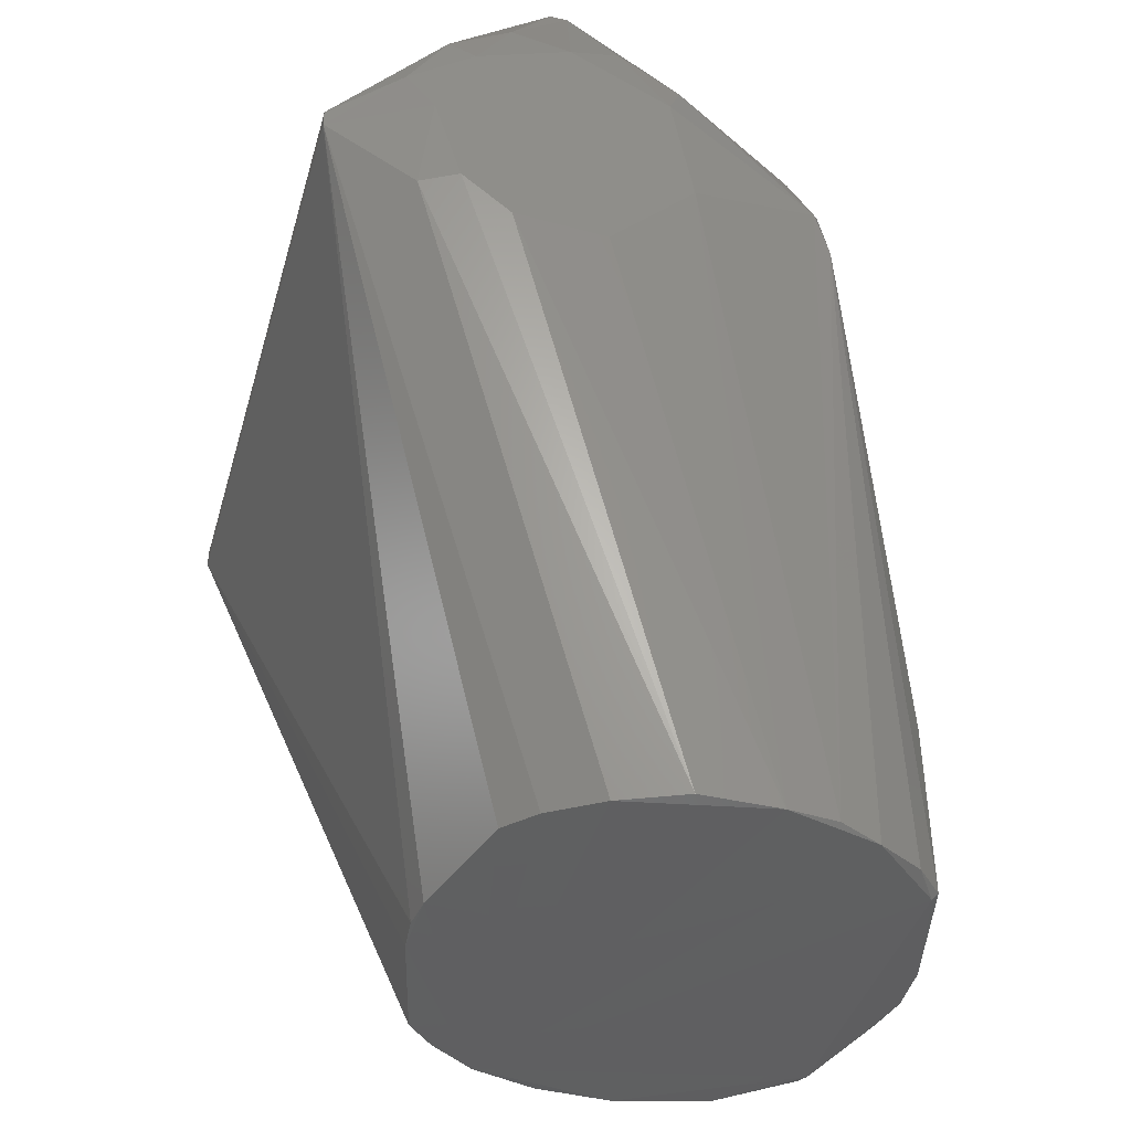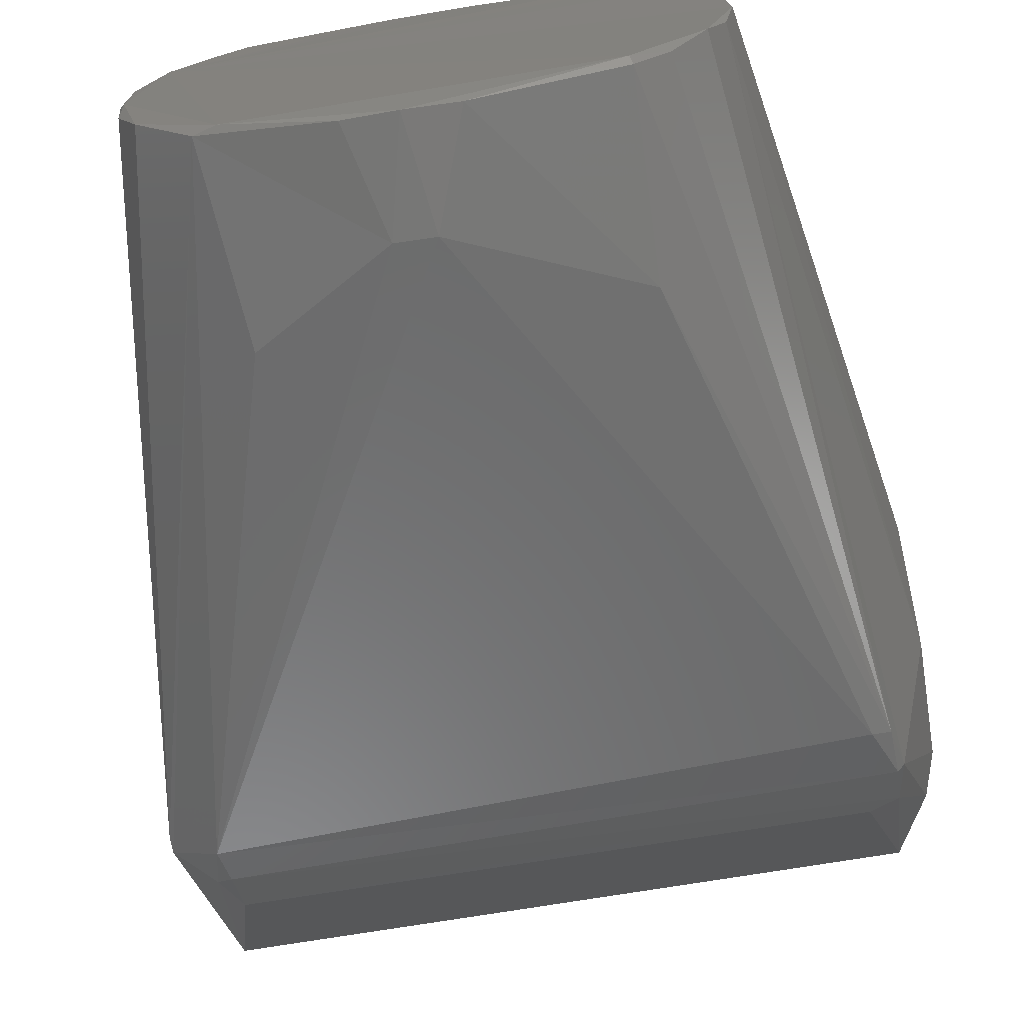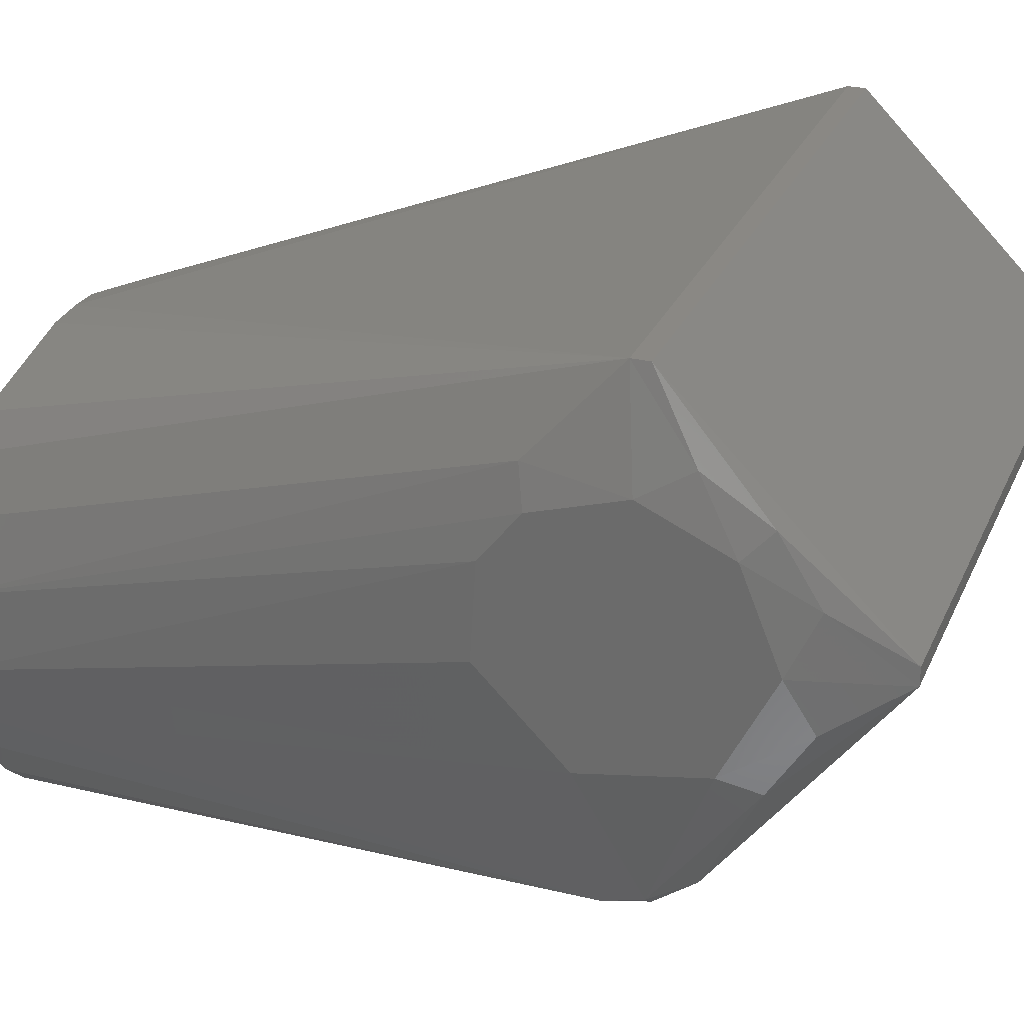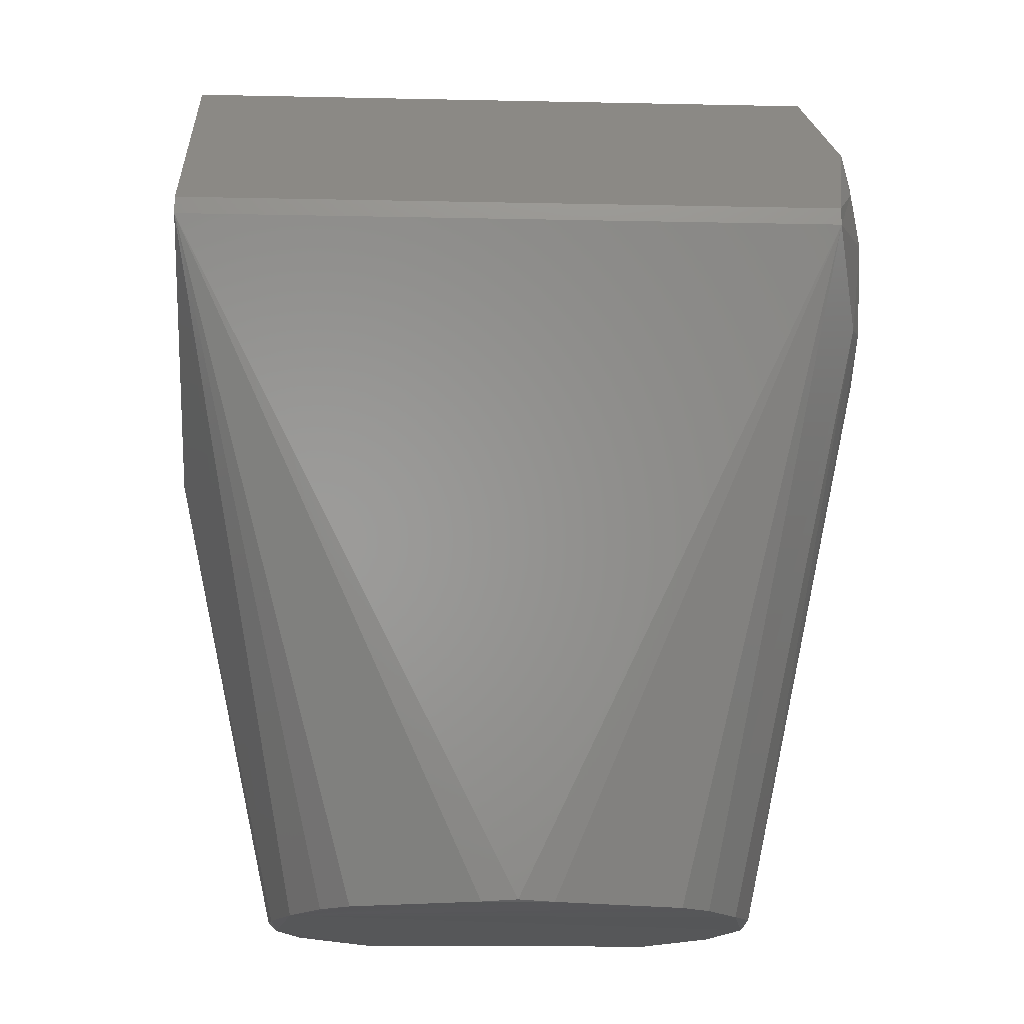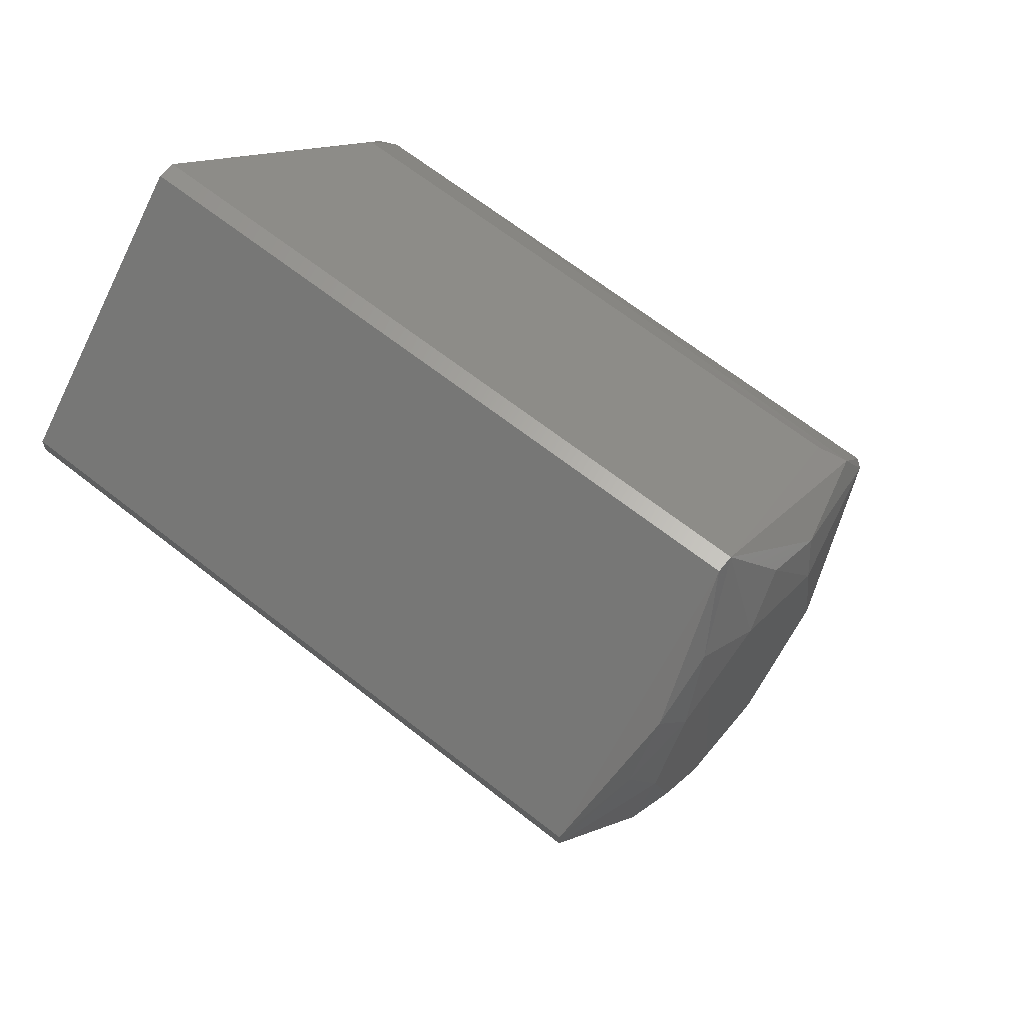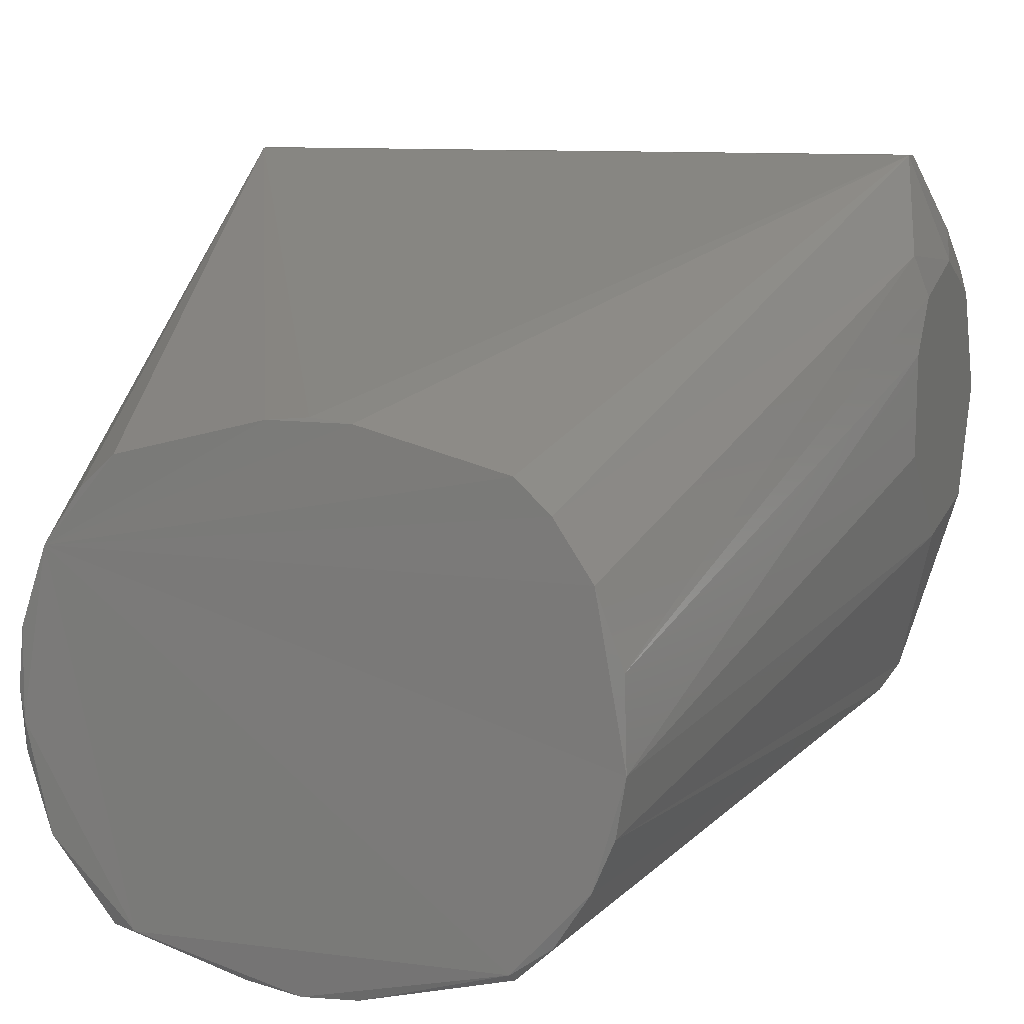
<metadata>
{"format":"stl","ext":"stl","renderer":"f3d","projection":"perspective","resolution":1024,"background":"white","views":[{"elev":-40.0,"azim":74.5,"up":"+Y"},{"elev":-70.9,"azim":9.5,"up":"+Z"},{"elev":27.6,"azim":110.3,"up":"+Z"},{"elev":-16.0,"azim":-2.5,"up":"+Y"},{"elev":63.7,"azim":38.8,"up":"+Y"},{"elev":9.3,"azim":20.6,"up":"+Z"}]}
</metadata>
<code>
# stl→obj: 66 verts, 128 faces
v -0.03813 0.0003878 0.01924
v -0.0416 8.78e-05 -0.004092
v -0.0261 8.78e-05 -0.031
v 0.02597 8.78e-05 -0.03072
v 0.03653 0.0003878 -0.01924
v 0.04086 0.0005878 -0.004178
v 0.03671 0.0004639 0.0189
v 0.03123 0.0005878 0.02696
v 0.02629 0.0005878 0.03153
v 0.005097 0.0008817 0.03687
v -0.006697 0.0008817 0.03687
v -0.02789 0.0005878 0.03153
v -0.0008 0.001188 0.0374
v 0.0502 0.1062 0.06677
v -0.057 0.1062 0.06677
v 0.0562 0.1014 0.009951
v 0.0562 0.08757 0.02375
v -0.02952 0.001088 -0.03065
v -0.03813 0.0003878 -0.01924
v -0.0573 0.1063 -0.00647
v -0.0573 0.1089 -0.00647
v -0.04933 0.1063 -0.01495
v -0.02701 0.0297 -0.03182
v 0.0502 0.109 0.06677
v 0.0542 0.1265 0.04892
v 0.0502 0.1444 0.03141
v -0.057 0.1444 0.03141
v -0.057 0.109 0.06677
v 0.0502 0.1444 0.02859
v 0.04427 0.1193 -0.0063
v -0.0485 0.1189 -0.00677
v -0.057 0.1444 0.02859
v 0.0542 0.1265 0.01108
v 0.04862 0.1168 -0.008378
v 0.04037 0.001088 0.008341
v 0.04543 0.1026 -0.01645
v 0.02541 0.0297 -0.03182
v -0.0008 0.01729 -0.0374
v -0.05083 0.1125 -0.01114
v 0.04823 0.1033 -0.01499
v 0.02634 0.001088 -0.03165
v 0.04857 0.1105 -0.01306
v 0.0542 0.09339 0.05265
v 0.0562 0.09467 0.04653
v 0.0562 0.1089 0.05096
v 0.005107 0.001188 -0.03693
v -0.002773 0.0008817 -0.03729
v -0.04197 0.001088 -0.008341
v -0.0428 0.001088 1.874e-16
v -0.0573 0.07115 0.03129
v -0.04184 0.0005878 0.008315
v -0.04846 0.1116 -0.01284
v 0.03134 0.001088 -0.02705
v 0.0542 0.1329 0.03883
v 0.0562 0.1225 0.04485
v 0.0562 0.1286 0.02964
v 0.0542 0.1329 0.02117
v 0.0562 0.1206 0.01347
v -0.0578 0.1237 0.04605
v -0.03283 0.0005878 0.02696
v 0.0542 0.1165 0.05525
v 0.04966 0.1099 -0.01217
v 0.03933 0.001088 -0.01241
v -0.006707 0.01729 -0.03693
v -0.01057 0.001188 -0.0361
v 0.0562 0.08847 0.03862
f 1 2 3
f 1 3 4
f 1 4 5
f 1 5 6
f 1 6 7
f 1 7 8
f 1 8 9
f 1 9 10
f 1 10 11
f 1 11 12
f 13 14 15
f 16 17 6
f 18 3 19
f 18 19 20
f 18 20 21
f 18 21 22
f 18 22 23
f 24 25 26
f 24 26 27
f 24 27 28
f 24 28 15
f 24 15 14
f 29 30 31
f 29 31 32
f 29 32 27
f 29 27 26
f 29 33 34
f 29 34 30
f 35 7 6
f 36 37 38
f 36 38 22
f 39 32 31
f 40 41 37
f 40 37 36
f 40 36 42
f 43 7 35
f 43 35 44
f 43 44 45
f 43 45 14
f 43 14 8
f 43 8 7
f 21 32 39
f 21 39 22
f 46 47 38
f 46 38 37
f 46 37 41
f 48 20 19
f 48 49 50
f 48 50 20
f 51 1 15
f 51 15 50
f 51 50 49
f 52 22 39
f 52 39 31
f 31 30 34
f 31 34 52
f 52 34 42
f 42 36 22
f 42 22 52
f 4 3 47
f 4 47 46
f 4 46 41
f 53 41 40
f 53 40 5
f 53 5 4
f 53 4 41
f 8 14 9
f 54 25 55
f 54 55 56
f 54 56 29
f 54 29 26
f 54 26 25
f 57 33 29
f 57 29 56
f 57 56 58
f 57 58 33
f 21 20 59
f 21 59 27
f 21 27 32
f 20 50 15
f 20 15 28
f 20 28 59
f 59 28 27
f 60 15 1
f 60 1 12
f 60 12 15
f 2 19 3
f 2 1 51
f 2 51 49
f 2 49 48
f 2 48 19
f 61 24 14
f 61 14 45
f 61 45 55
f 61 55 25
f 61 25 24
f 62 40 42
f 62 42 34
f 62 34 33
f 62 33 58
f 62 58 16
f 10 14 13
f 10 9 14
f 11 10 13
f 11 13 15
f 11 15 12
f 63 5 40
f 63 40 62
f 63 62 16
f 63 16 6
f 63 6 5
f 64 23 22
f 64 22 38
f 64 38 47
f 18 23 64
f 18 64 65
f 65 64 47
f 65 47 3
f 65 3 18
f 66 44 35
f 66 35 6
f 66 6 17
f 66 17 16
f 66 16 58
f 66 58 56
f 66 56 55
f 66 55 45
f 66 45 44

</code>
